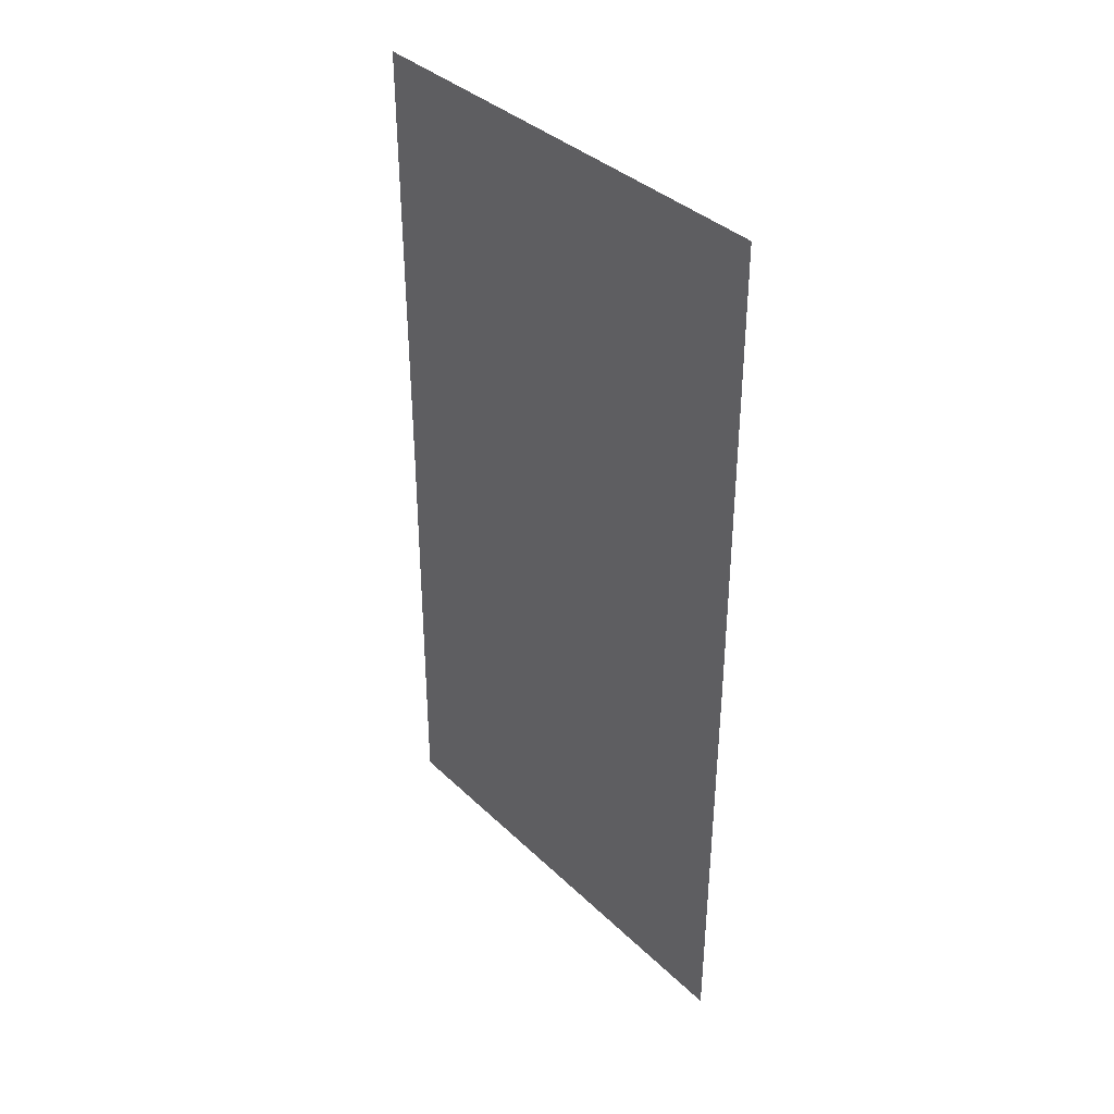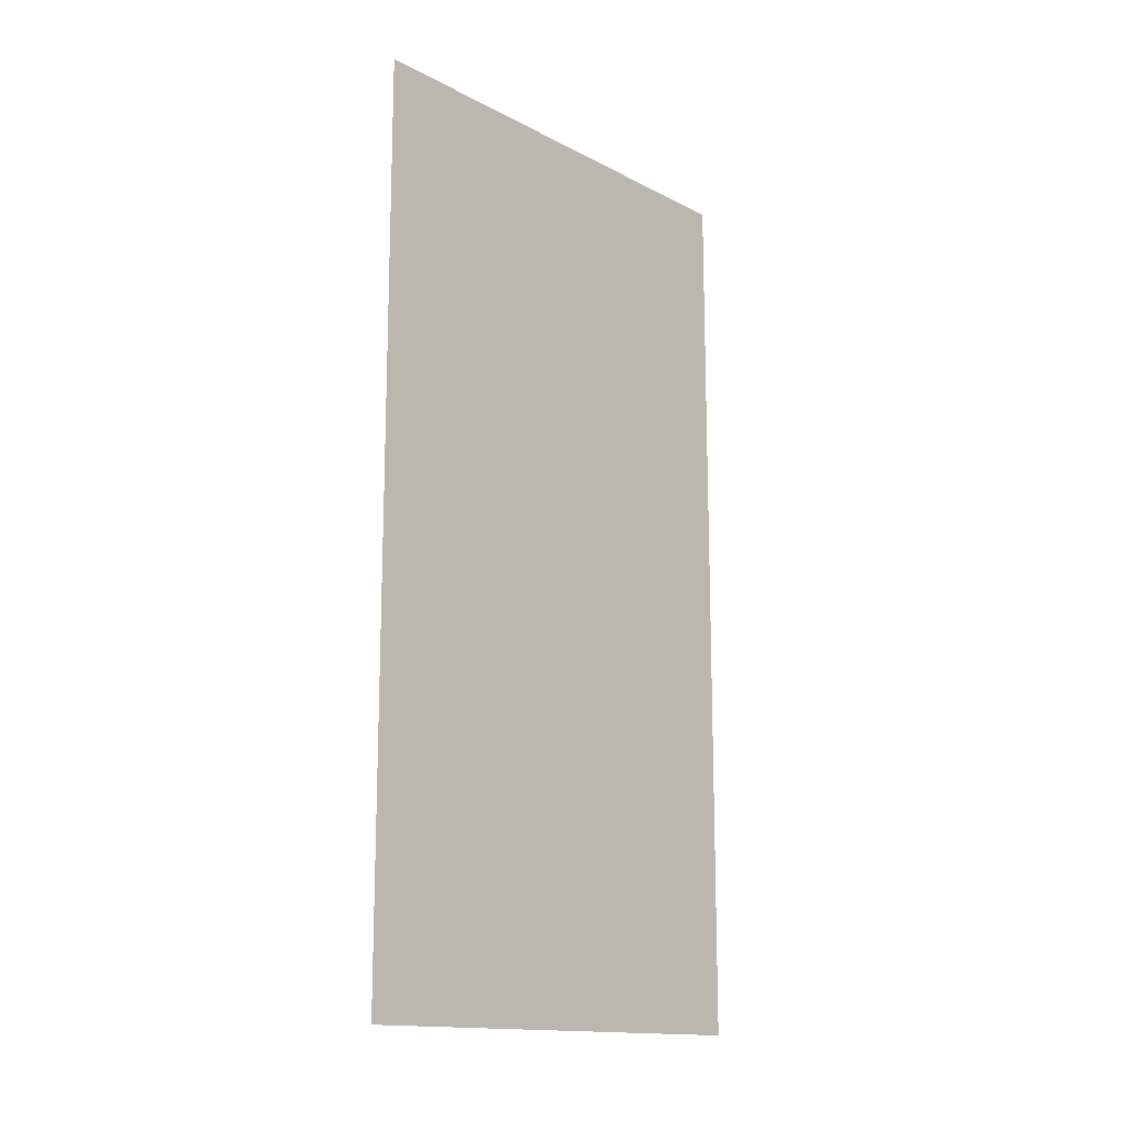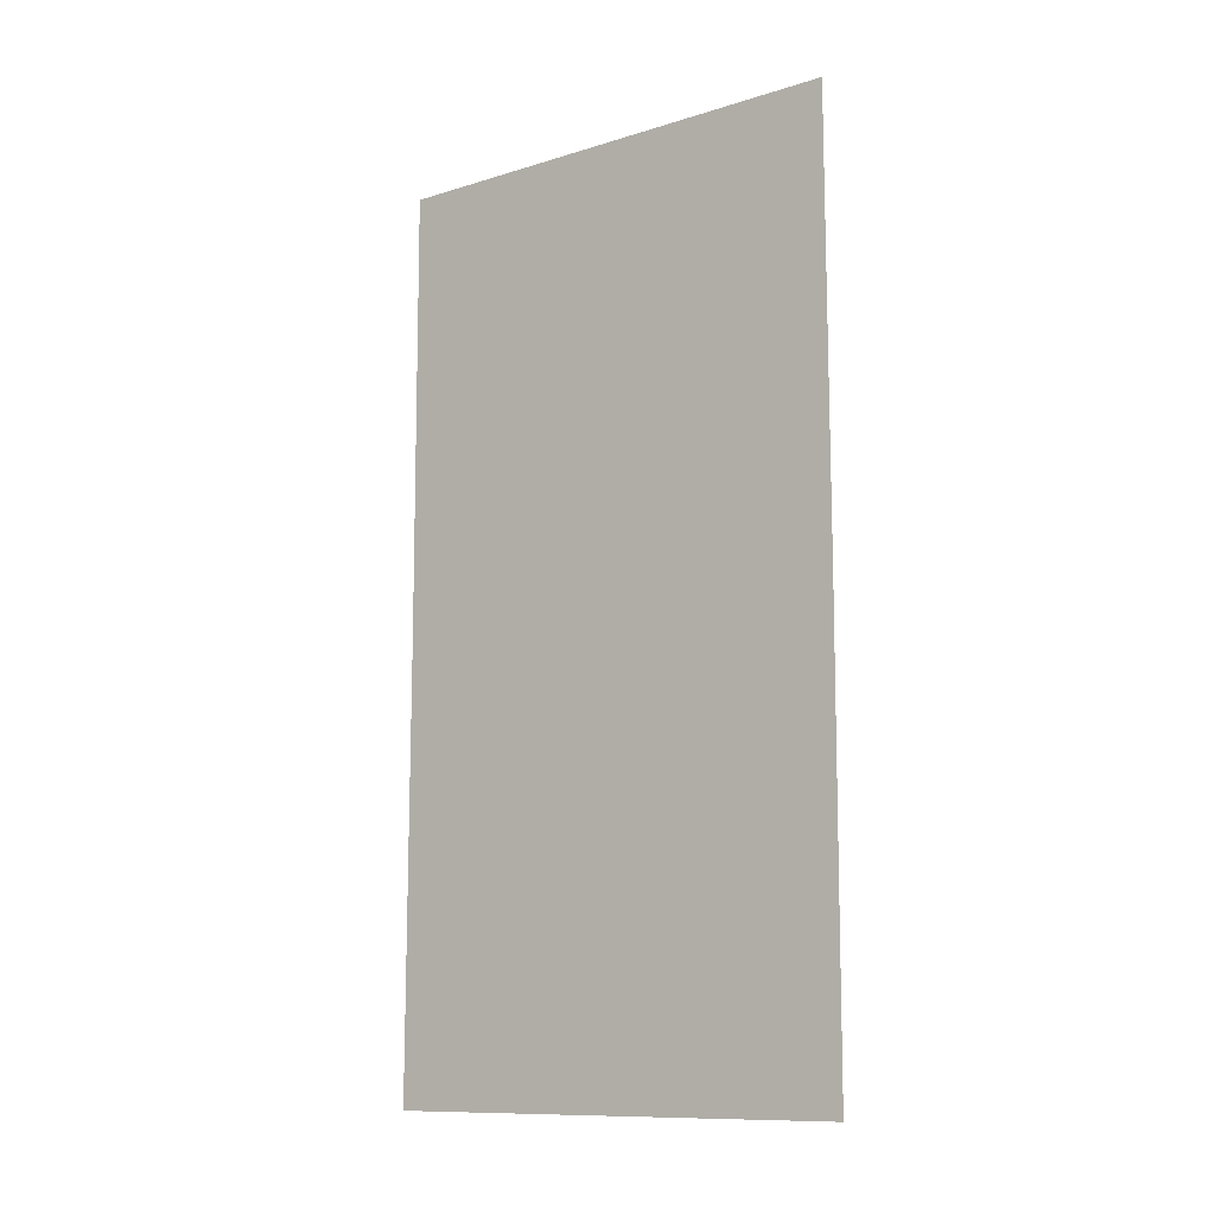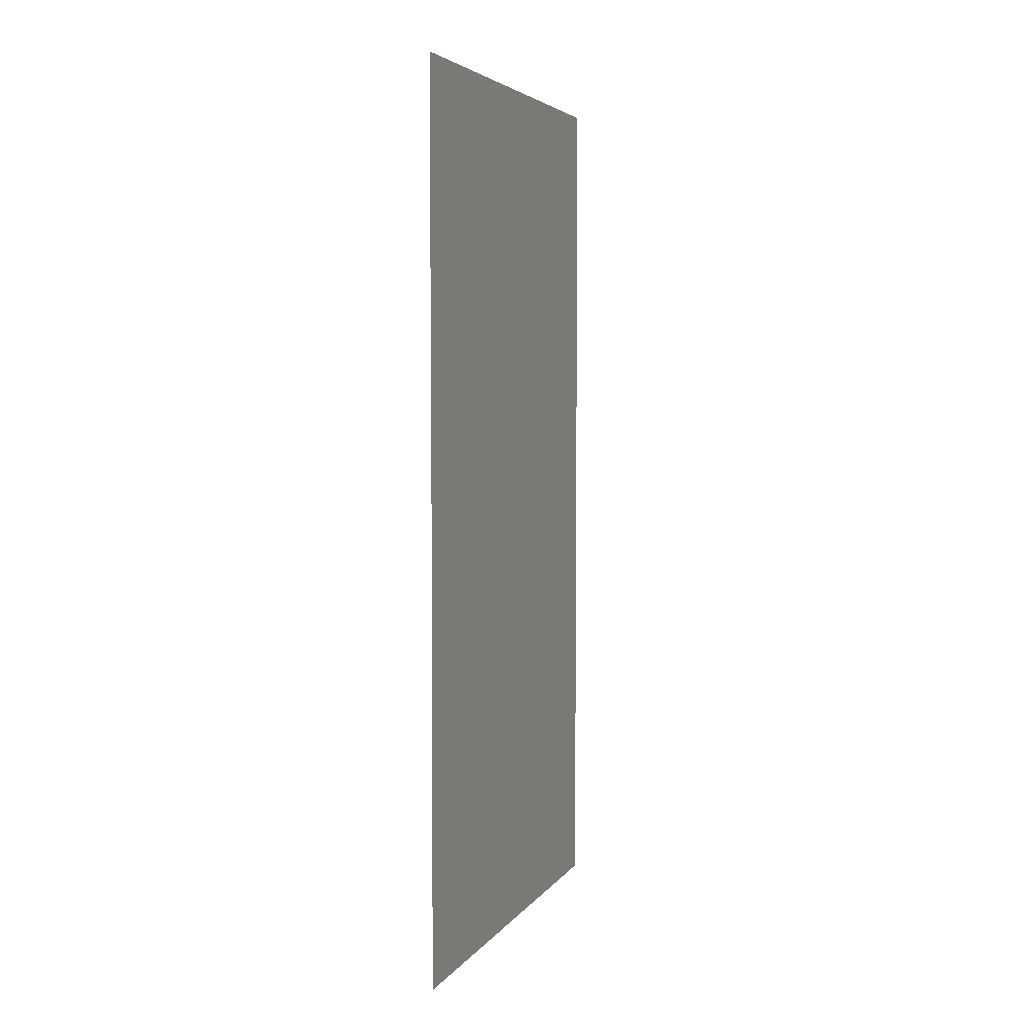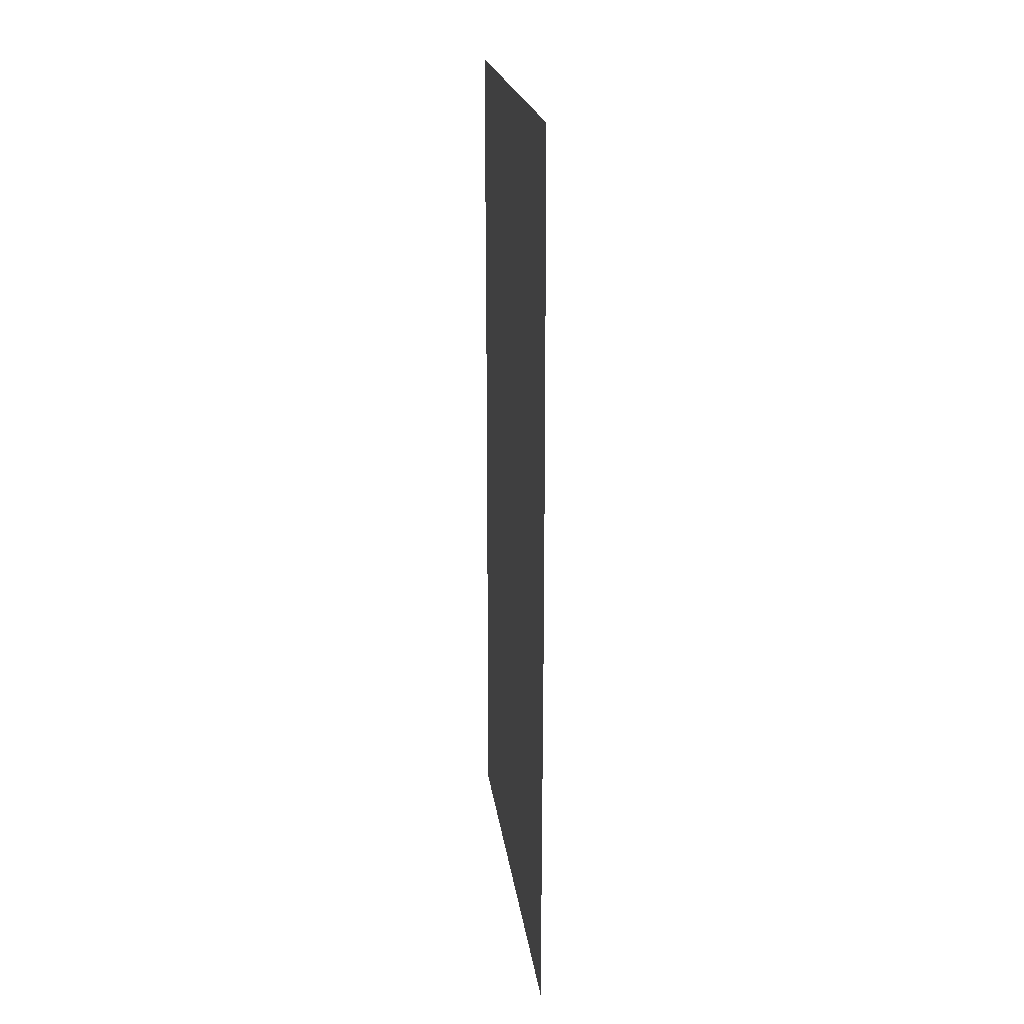
<metadata>
{"format":"obj","ext":"obj","renderer":"f3d","projection":"perspective","resolution":1024,"background":"white","views":[{"elev":37.4,"azim":180.0,"up":"+Z"},{"elev":-14.8,"azim":-98.2,"up":"+Z"},{"elev":-11.3,"azim":166.7,"up":"+Z"},{"elev":4.4,"azim":-121.4,"up":"+Z"},{"elev":20.5,"azim":-147.6,"up":"+Z"}]}
</metadata>
<code>
g ancient_glow12
v 0.3181 0.3071 -0.005246
v 0.3189 0.3071 0.4934
v 0.15 0.5106 0.4934
v 0.1491 0.5106 -0.005246
v 0.1502 0.5106 -0.5071
v 0.3191 0.3071 -0.5071
v -0.01882 0.714 -0.5071
v -0.01989 0.714 -0.005246
v -0.01902 0.714 0.4934
g ancient_glow12_0
f 3 2 1
f 4 3 1
f 5 4 1
f 6 5 1
f 5 7 4
f 7 8 4
f 3 4 8
f 9 3 8

</code>
